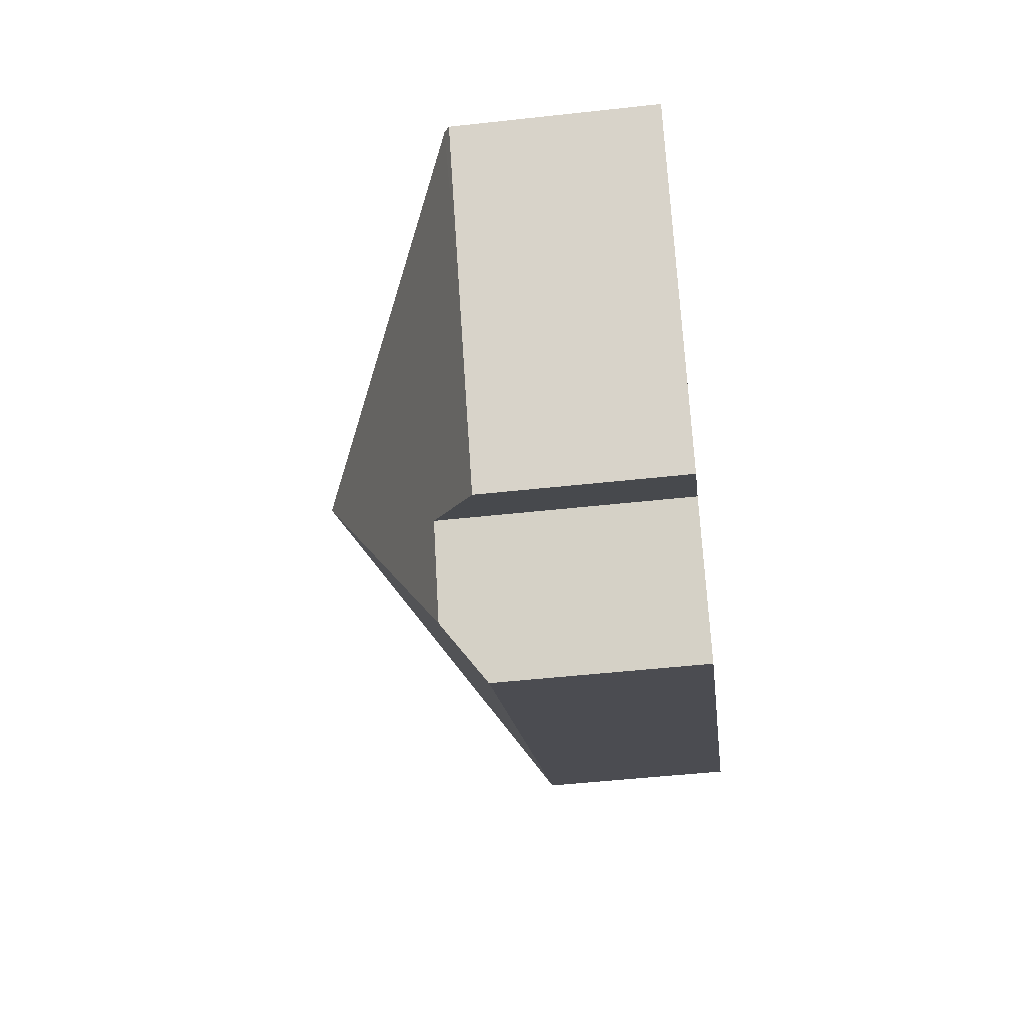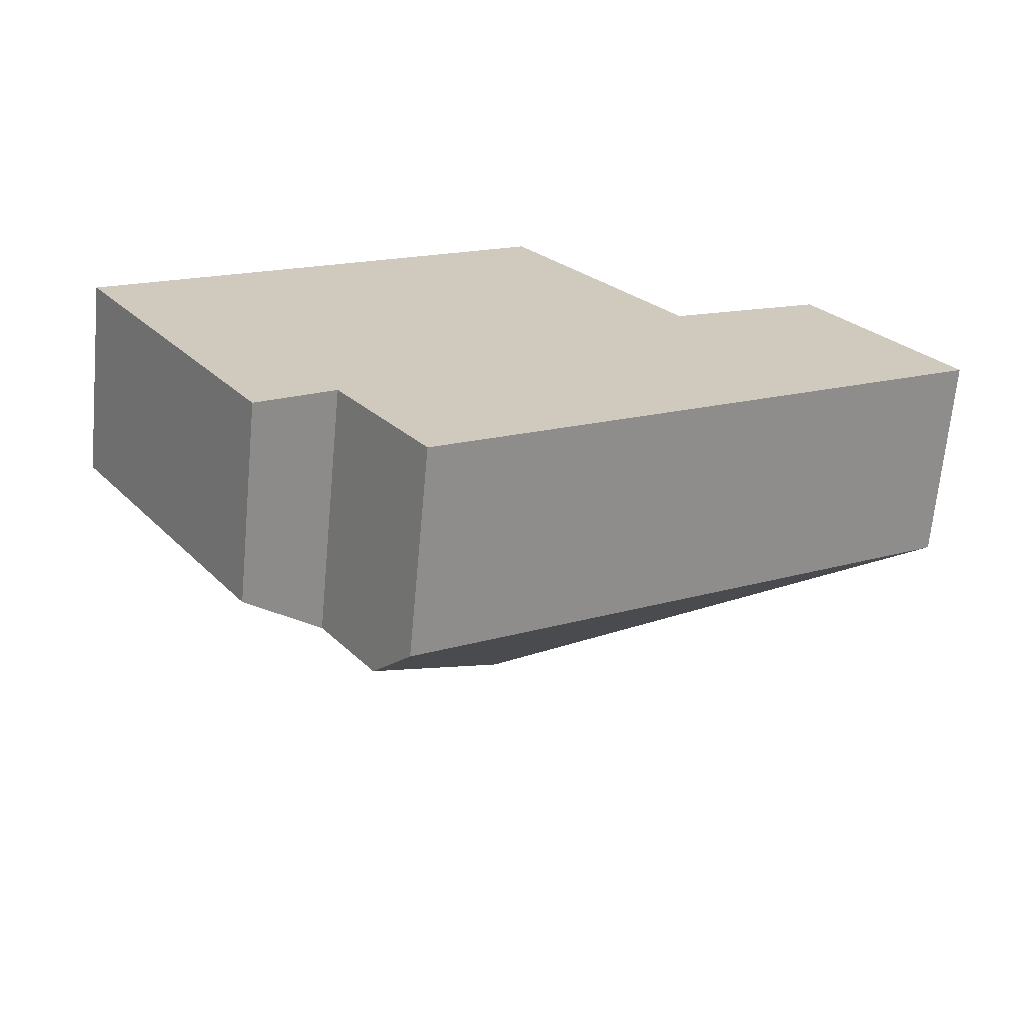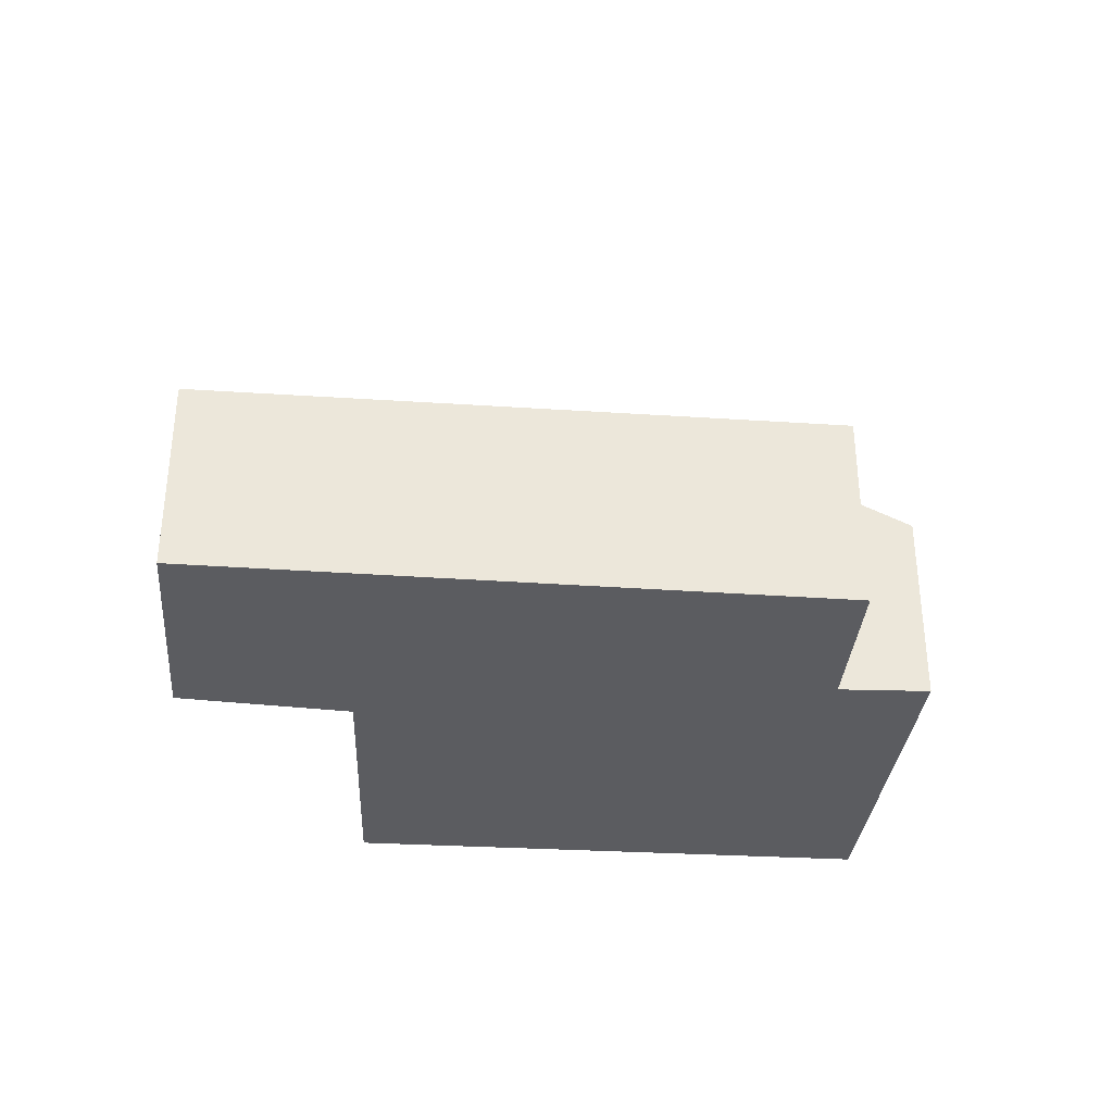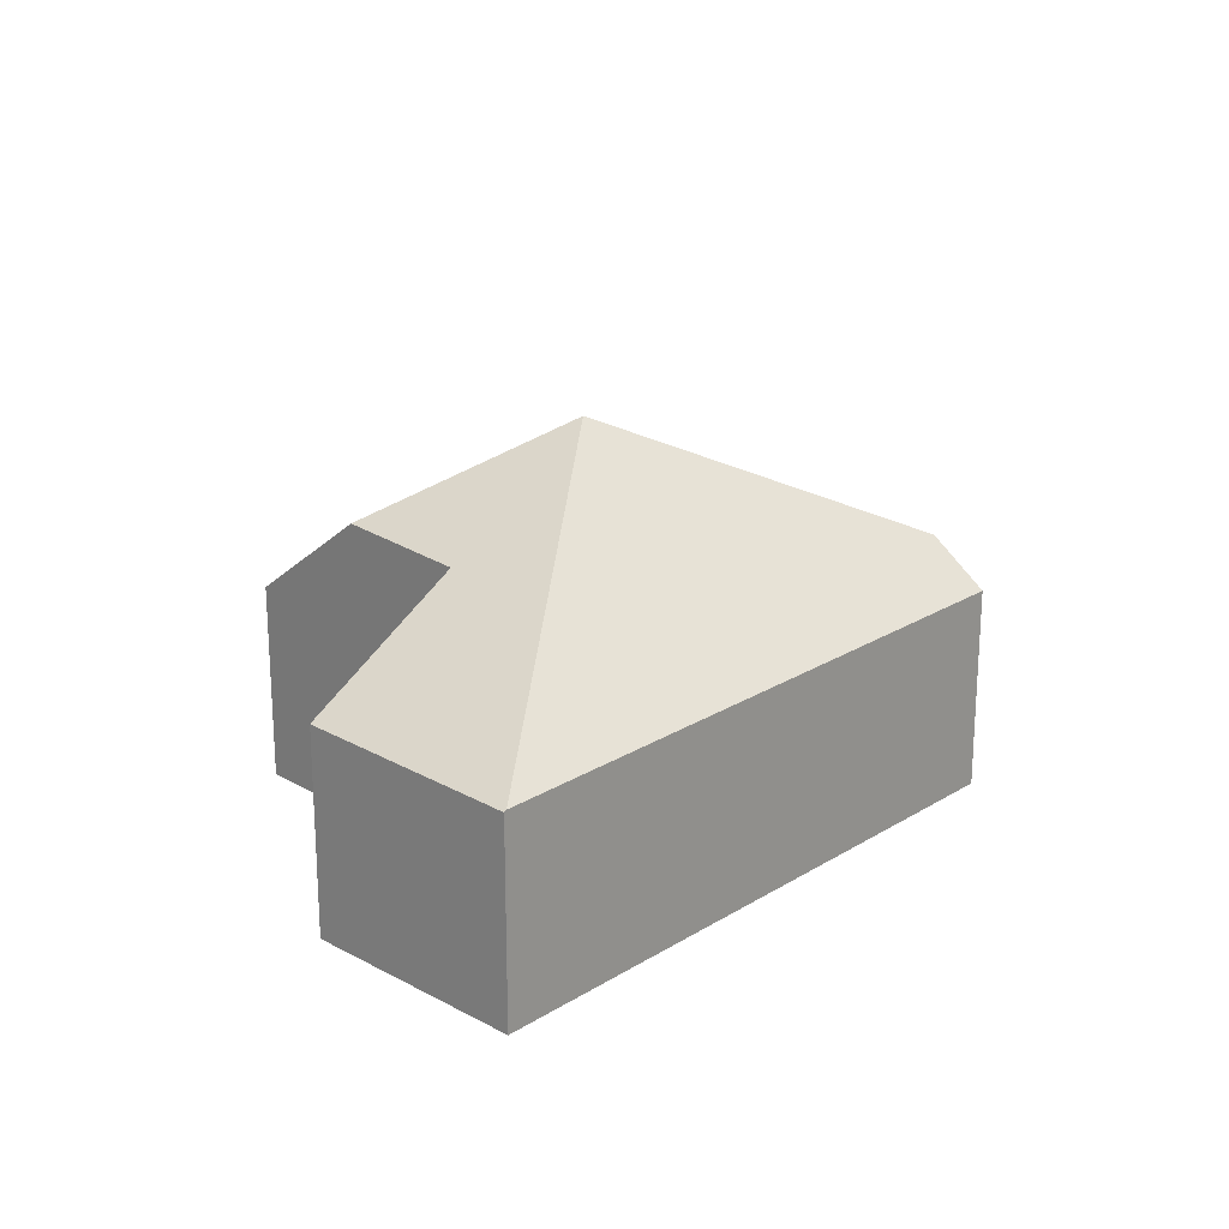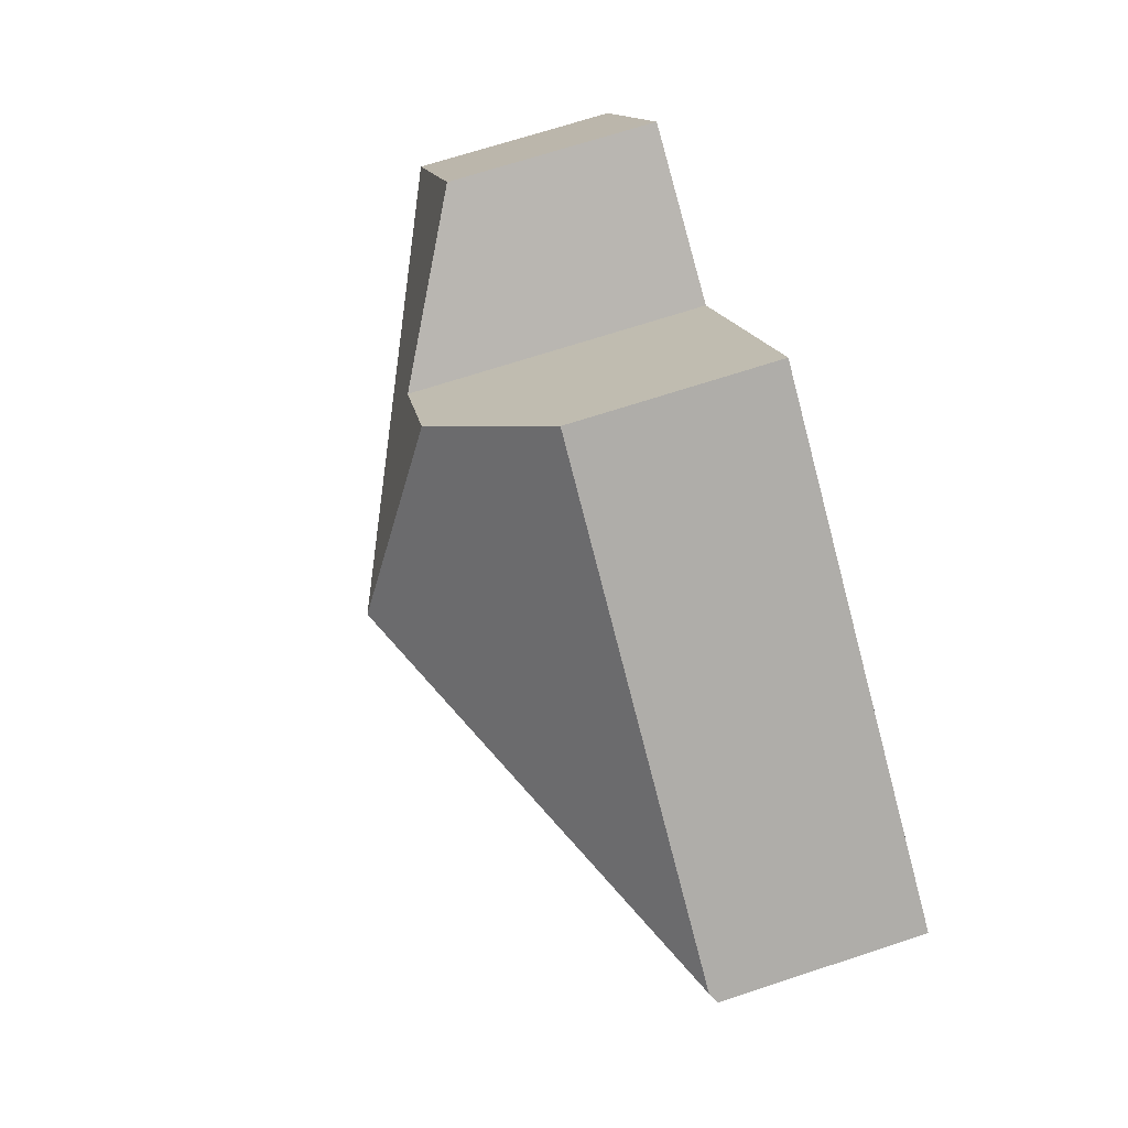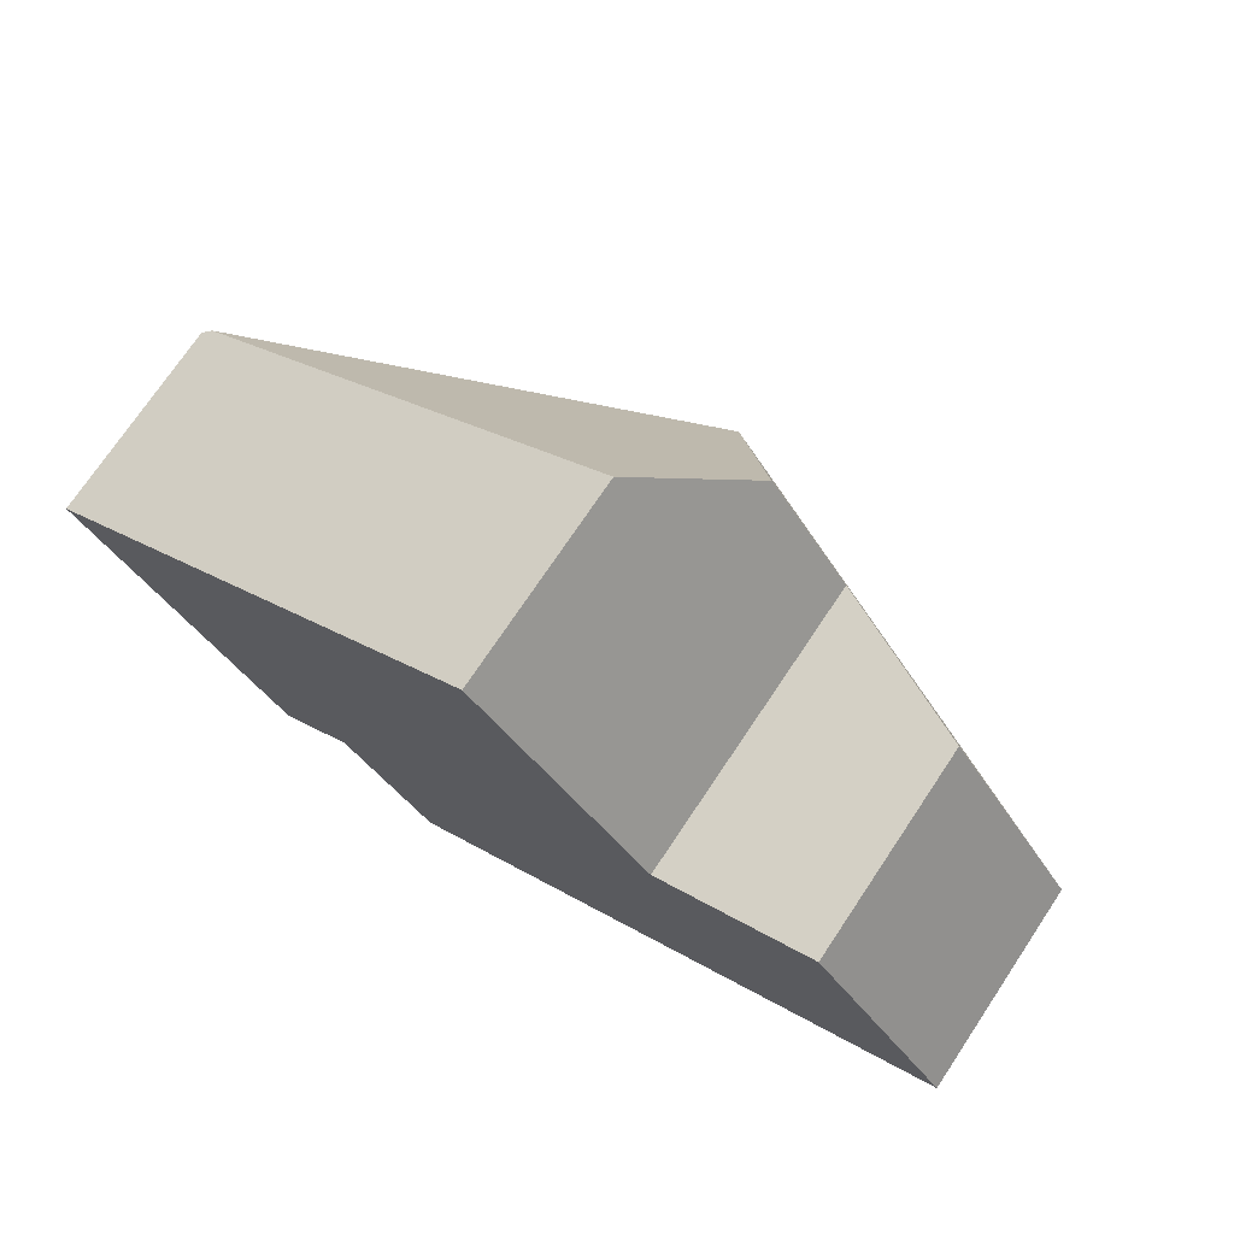
<metadata>
{"format":"obj","ext":"obj","renderer":"f3d","projection":"perspective","resolution":1024,"background":"white","views":[{"elev":-49.3,"azim":-83.0,"up":"+Z"},{"elev":-67.7,"azim":-5.3,"up":"+Z"},{"elev":-34.8,"azim":140.9,"up":"+Y"},{"elev":21.2,"azim":98.9,"up":"+Y"},{"elev":69.4,"azim":-108.2,"up":"+Z"},{"elev":73.5,"azim":33.8,"up":"+Z"}]}
</metadata>
<code>
v  0.09 2.097 0.062
v  1.093 2.041 -1.721
v  0 2.041 1.25e-16
v  4.59 3.99 -0.076
v  1.617 2.041 -2.546
v  1.992 2.041 -3.136
v  2.744 2.518 -2.57
v  3.307 2.534 -3.398
v  4.529 2.049 3.152
v  5.395 3.076 2.01
v  6.269 3.015 0.857
v  9.172 2.062 -0.217
v  7.834 2.093 1.776
v  9.195 2.048 -0.202
v  6.969 2.076 -1.688
v  5.685 2.083 -2.546
v  3.651 2.095 -3.904
v  3.651 2.391e-16 -3.904
v  2.744 1.574e-16 -2.57
v  3.307 2.081e-16 -3.398
v  1.992 1.92e-16 -3.136
v  1.617 1.559e-16 -2.546
v  1.093 1.054e-16 -1.721
v  0 0 0
v  5.685 1.559e-16 -2.546
v  6.969 1.034e-16 -1.688
v  9.172 1.329e-17 -0.217
v  9.195 1.237e-17 -0.202
v  4.529 -1.93e-16 3.152
v  0.09 -3.796e-18 0.062
v  6.269 -5.248e-17 0.857
v  7.834 -1.087e-16 1.776
v  5.395 -1.231e-16 2.01
g defaultobject
f 1 2 3
f 2 1 4
f 2 4 5
f 5 4 6
f 6 4 7
f 7 4 8
f 9 4 1
f 4 9 10
f 11 4 10
f 4 11 12
f 12 11 13
f 12 13 14
f 15 4 12
f 4 15 16
f 4 16 8
f 8 16 17
f 17 7 8
f 7 17 18
f 7 18 19
f 19 18 20
f 21 5 6
f 5 21 2
f 2 21 3
f 3 21 22
f 3 22 23
f 3 23 24
f 19 6 7
f 6 19 21
f 16 18 17
f 18 16 25
f 25 16 15
f 25 15 26
f 26 15 12
f 26 12 27
f 27 12 14
f 27 14 28
f 3 9 1
f 9 3 24
f 9 24 29
f 29 24 30
f 31 13 11
f 13 31 32
f 9 11 10
f 11 9 29
f 11 29 31
f 31 29 33
f 32 14 13
f 14 32 28
f 32 27 28
f 27 32 26
f 26 32 31
f 26 31 33
f 26 33 29
f 26 29 25
f 25 29 30
f 25 30 19
f 25 19 20
f 25 20 18
f 19 30 21
f 21 30 22
f 22 30 23
f 23 30 24

</code>
